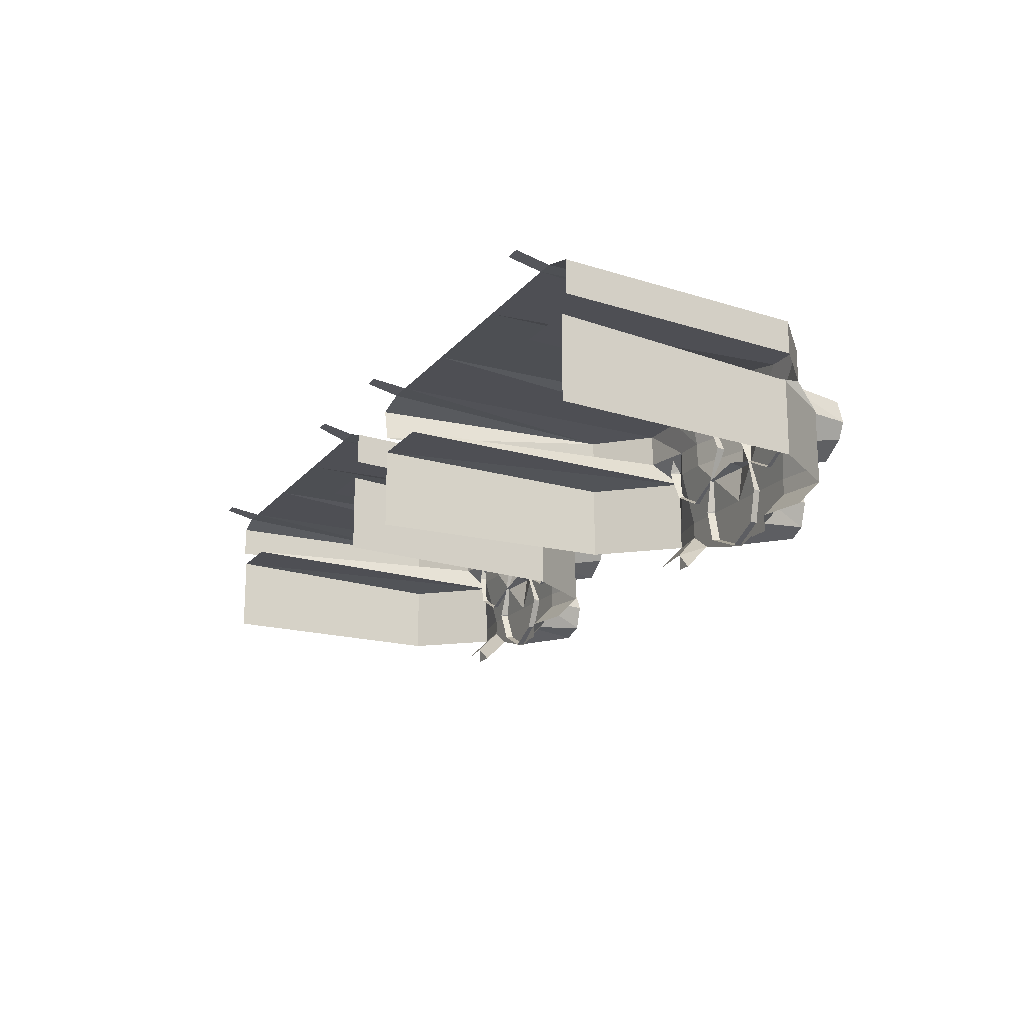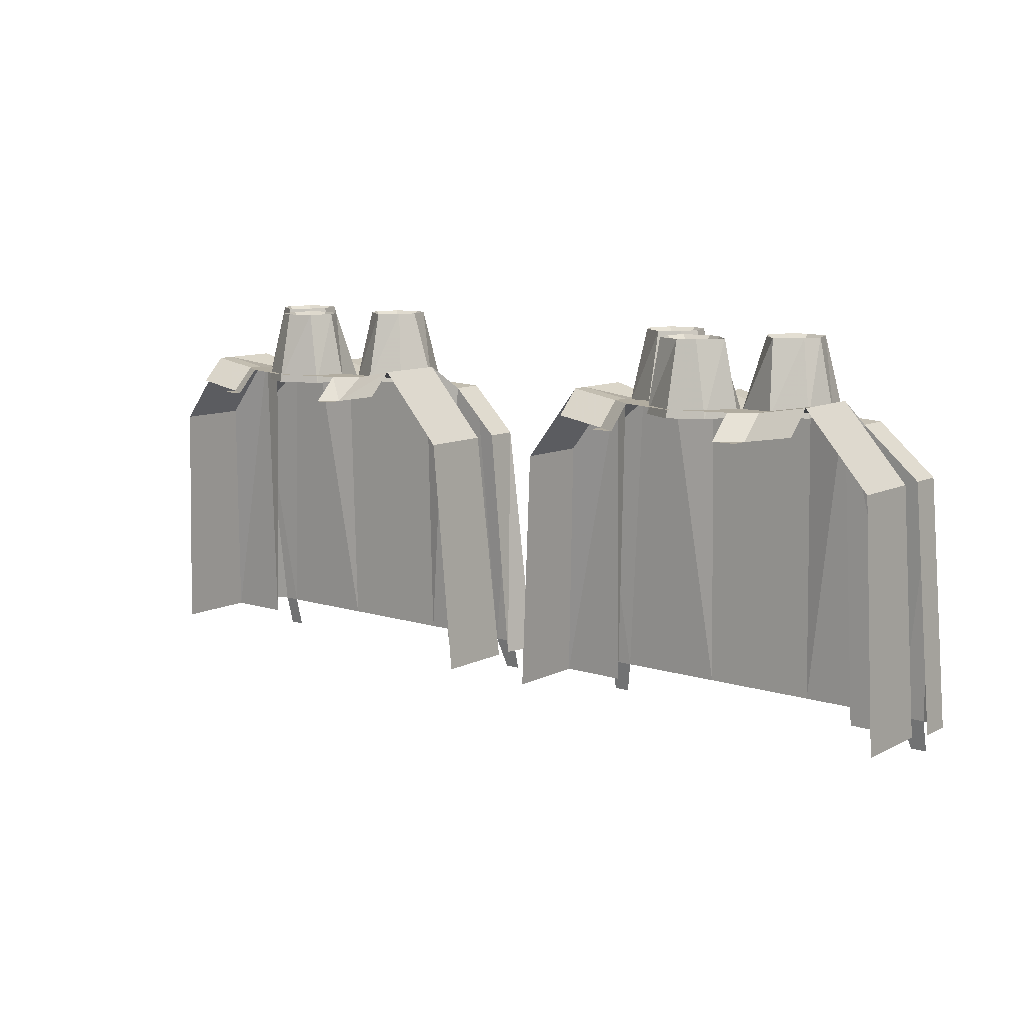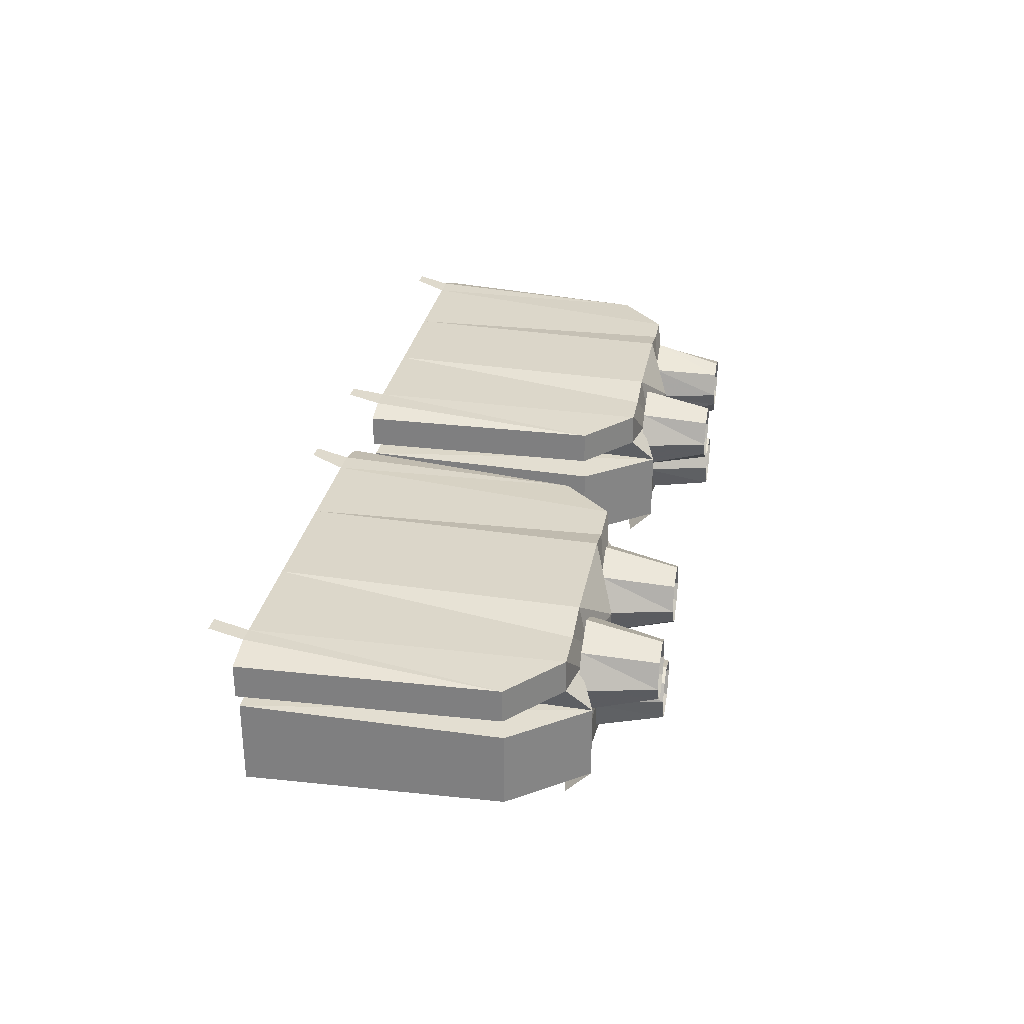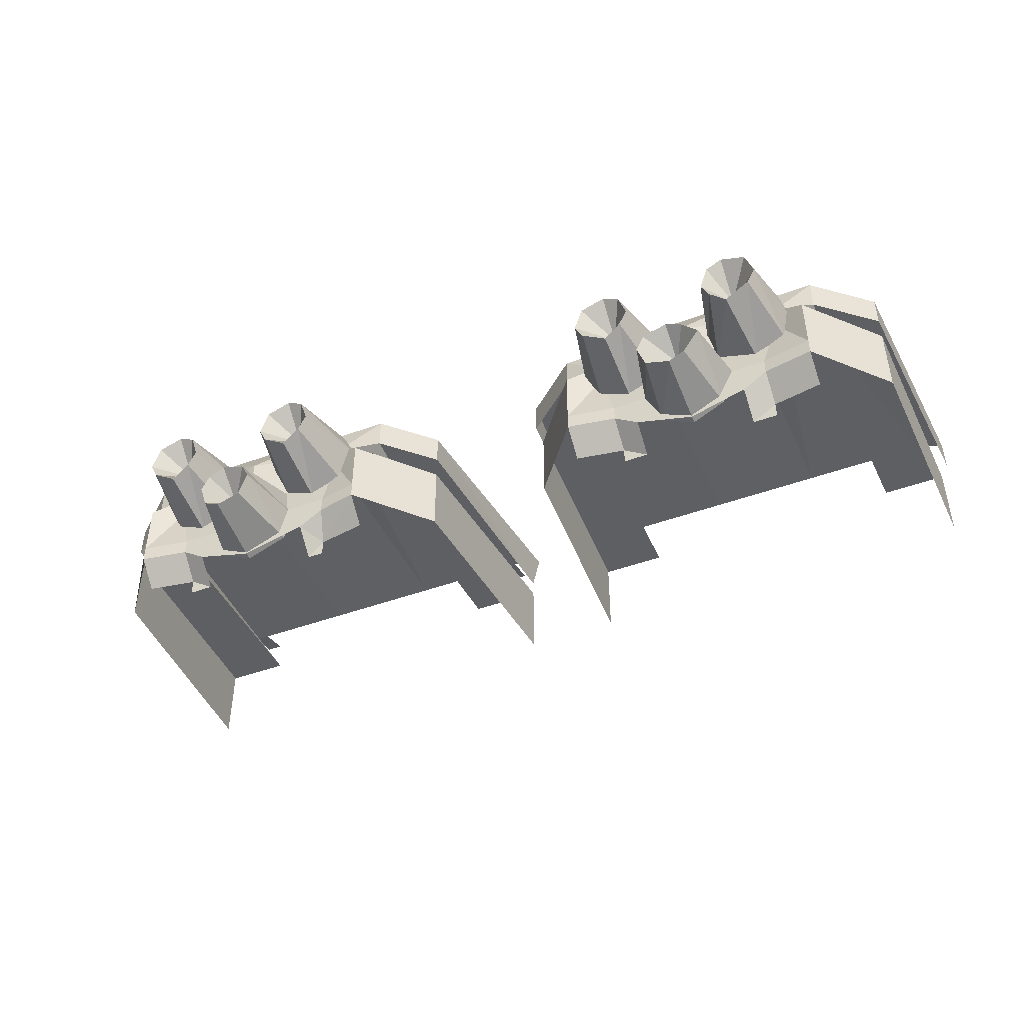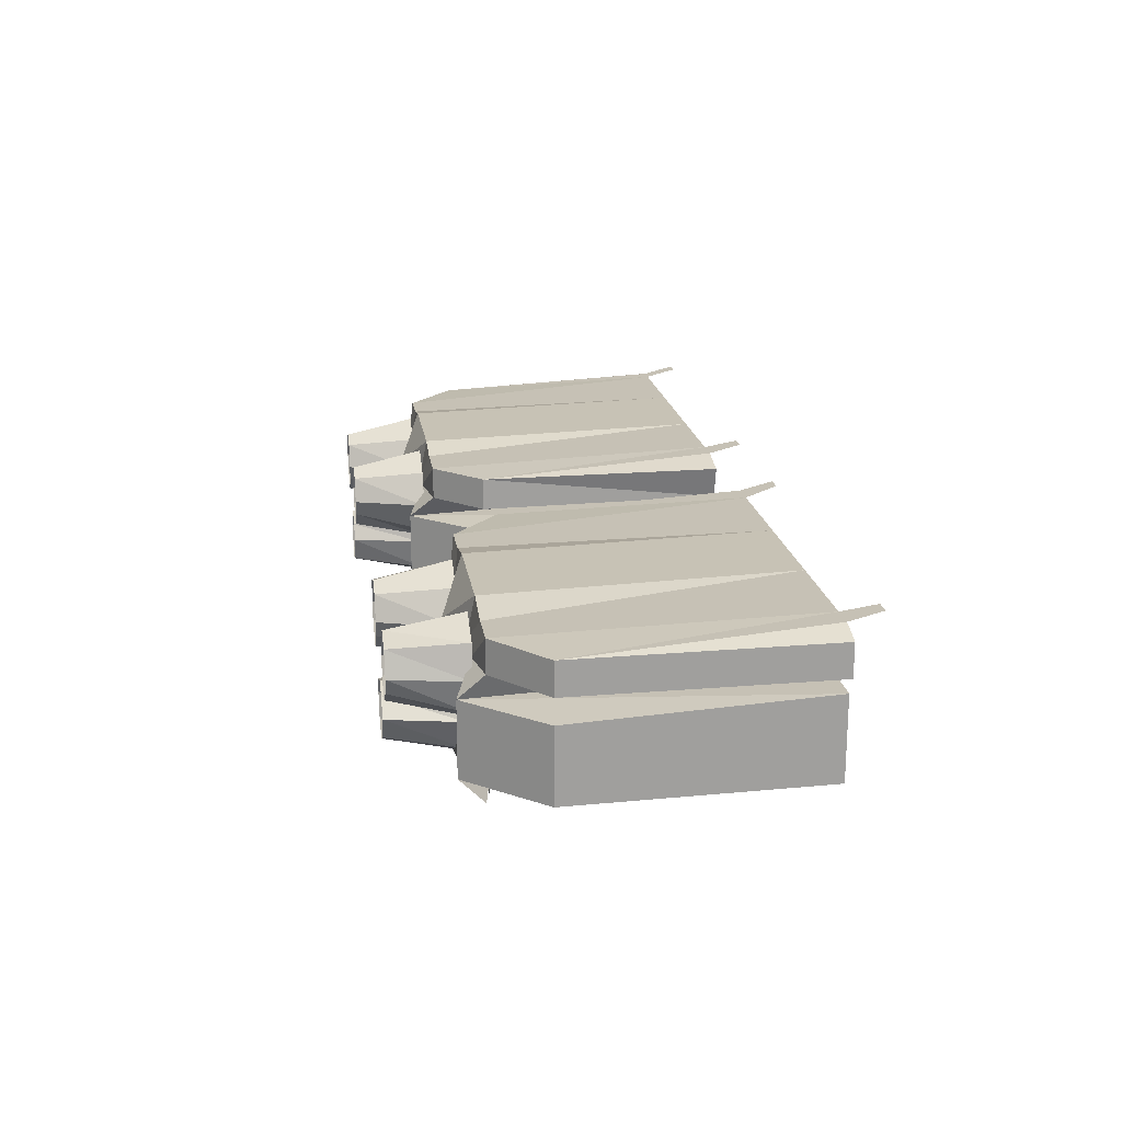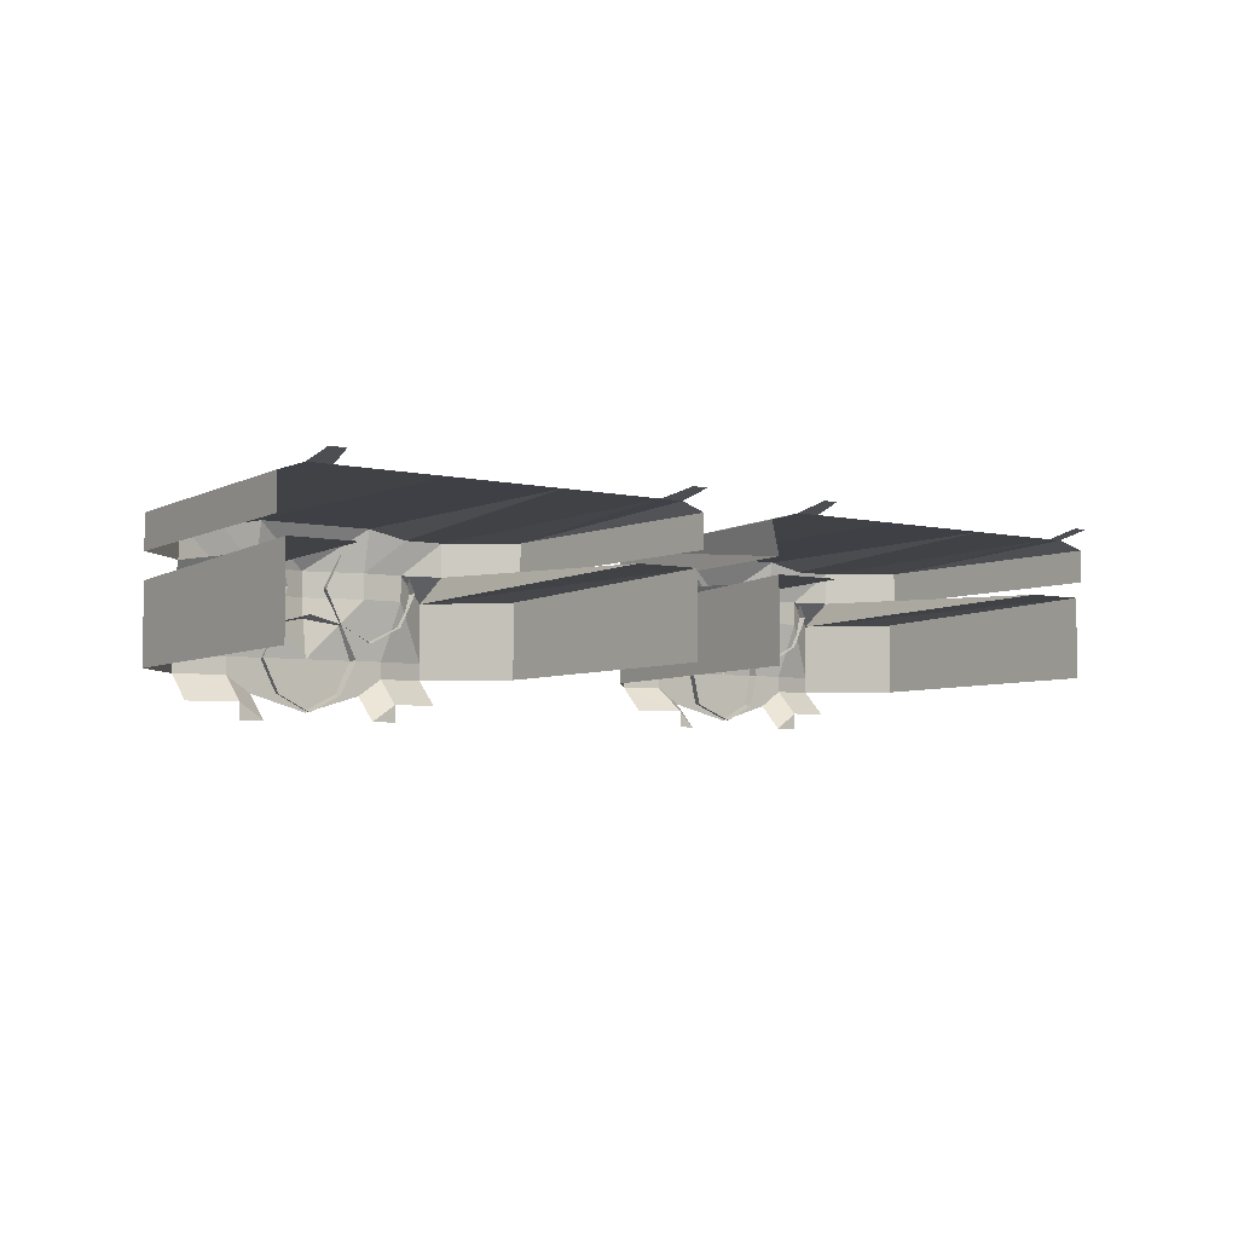
<metadata>
{"format":"obj","ext":"obj","renderer":"f3d","projection":"perspective","resolution":1024,"background":"white","views":[{"elev":-17.0,"azim":-115.5,"up":"+Y"},{"elev":10.1,"azim":38.7,"up":"+Z"},{"elev":29.3,"azim":-79.7,"up":"+Y"},{"elev":-44.5,"azim":23.2,"up":"+Y"},{"elev":19.0,"azim":81.5,"up":"+Y"},{"elev":-4.0,"azim":140.7,"up":"+Y"}]}
</metadata>
<code>
g mbg001_phase002_rifle_01_skin
v -27.4 5.189 0.01203
v -27.37 5.219 -0.1084
v -27.31 5.219 -0.1084
v -27.31 5.189 0.01203
v -27.28 5.128 0.9149
v -27.22 5.159 0.01203
v -27.22 5.038 0.01203
v -27.28 5.008 0.9149
v -27.49 5.008 1.096
v -27.49 5.128 1.096
v -27.79 5.189 0.01203
v -27.64 5.008 1.126
v -27.64 5.128 1.096
v -27.52 4.918 1.186
v -27.49 4.978 0.01203
v -27.25 4.978 0.01203
v -27.28 4.918 0.9149
v -27.25 4.677 0.01203
v -27.28 4.647 0.9149
v -27.52 4.707 1.186
v -27.52 4.647 1.186
v -27.64 4.918 1.126
v -27.79 4.918 1.126
v -27.7 4.707 1.156
v -27.79 5.008 1.126
v -28 5.008 1.186
v -27.79 5.159 1.096
v -28 5.159 1.096
v -28 5.189 0.01203
v -28.21 5.189 0.01203
v -28.21 5.159 1.096
v -27.7 4.647 1.156
v -27.79 4.707 1.156
v -27.7 4.557 1.065
v -27.52 4.557 1.096
v -27.79 4.587 1.156
v -27.79 4.496 1.065
v -27.7 4.496 1.065
v -28 4.526 1.156
v -28 4.707 1.156
v -28 4.918 1.186
v -28.21 4.918 1.126
v -28.21 4.707 1.156
v -28.21 4.587 1.156
v -28.21 5.008 1.126
v -28.36 5.128 1.096
v -28.36 5.008 1.126
v -28.51 5.128 1.096
v -28.6 5.189 0.01203
v -28.3 4.647 1.156
v -28.3 4.707 1.156
v -28.3 4.557 1.065
v -28.21 4.496 1.065
v -28.3 4.496 1.065
v -28.48 4.647 1.186
v -28.48 4.557 1.096
v -28.36 4.918 1.126
v -28.48 4.707 1.186
v -28.69 4.647 0.9149
v -28.48 4.918 1.186
v -28.69 4.918 0.9149
v -28.75 4.677 0.01203
v -28.75 4.978 0.01203
v -28.51 4.978 0.01203
v -28.51 5.008 1.096
v -28.72 5.128 0.9149
v -28.72 5.008 0.9149
v -28.78 5.038 0.01203
v -28.78 5.159 0.01203
v -28.69 5.189 0.01203
v -28.69 5.219 -0.1084
v -28.63 5.219 -0.1084
v -29.3 5.189 0.01203
v -29.27 5.219 -0.1084
v -29.21 5.219 -0.1084
v -29.21 5.189 0.01203
v -29.18 5.128 0.9149
v -29.09 5.159 0.01203
v -29.12 5.038 0.01203
v -29.18 5.008 0.9149
v -29.36 5.008 1.096
v -29.36 5.128 1.096
v -29.66 5.189 0.01203
v -29.54 5.008 1.126
v -29.54 5.128 1.096
v -29.42 4.918 1.186
v -29.39 4.978 0.01203
v -29.12 4.978 0.01203
v -29.18 4.918 0.9149
v -29.12 4.677 0.01203
v -29.18 4.647 0.9149
v -29.42 4.707 1.186
v -29.42 4.647 1.186
v -29.54 4.918 1.126
v -29.66 4.918 1.126
v -29.57 4.707 1.156
v -29.66 5.008 1.126
v -29.9 5.008 1.186
v -29.66 5.159 1.096
v -29.9 5.159 1.096
v -29.9 5.189 0.01203
v -30.11 5.189 0.01203
v -30.11 5.159 1.096
v -29.57 4.647 1.156
v -29.66 4.707 1.156
v -29.6 4.557 1.065
v -29.42 4.557 1.096
v -29.66 4.587 1.156
v -29.66 4.496 1.065
v -29.6 4.496 1.065
v -29.9 4.526 1.156
v -29.9 4.707 1.156
v -29.9 4.918 1.186
v -30.11 4.918 1.126
v -30.11 4.707 1.156
v -30.11 4.587 1.156
v -30.11 5.008 1.126
v -30.26 5.128 1.096
v -30.26 5.008 1.126
v -30.41 5.128 1.096
v -30.5 5.189 0.01203
v -30.2 4.647 1.156
v -30.2 4.707 1.156
v -30.2 4.557 1.065
v -30.11 4.496 1.065
v -30.2 4.496 1.065
v -30.38 4.647 1.186
v -30.38 4.557 1.096
v -30.26 4.918 1.126
v -30.38 4.707 1.186
v -30.59 4.647 0.9149
v -30.38 4.918 1.186
v -30.59 4.918 0.9149
v -30.65 4.677 0.01203
v -30.65 4.978 0.01203
v -30.41 4.978 0.01203
v -30.41 5.008 1.096
v -30.62 5.128 0.9149
v -30.62 5.008 0.9149
v -30.68 5.038 0.01203
v -30.68 5.159 0.01203
v -30.56 5.189 0.01203
v -30.56 5.219 -0.1084
v -30.5 5.219 -0.1084
v -29.63 4.767 1.126
v -29.57 4.888 1.396
v -29.51 4.827 1.126
v -29.63 4.827 1.396
v -29.63 4.948 1.276
v -29.75 4.827 1.126
v -29.54 4.948 1.396
v -29.45 4.948 1.126
v -29.72 4.888 1.396
v -29.81 4.948 1.126
v -29.57 5.038 1.396
v -29.51 5.068 1.126
v -29.75 4.948 1.396
v -29.75 5.068 1.126
v -29.63 5.068 1.396
v -29.63 5.128 1.126
v -29.72 5.038 1.396
v -29.9 4.526 1.126
v -29.81 4.617 1.396
v -29.75 4.587 1.126
v -29.9 4.587 1.396
v -29.9 4.707 1.276
v -30.02 4.587 1.126
v -29.78 4.707 1.396
v -29.72 4.707 1.126
v -29.96 4.617 1.396
v -30.05 4.707 1.126
v -29.81 4.767 1.396
v -29.75 4.827 1.126
v -29.99 4.707 1.396
v -30.02 4.827 1.126
v -29.9 4.797 1.396
v -29.9 4.858 1.126
v -29.96 4.767 1.396
v -30.14 4.767 1.126
v -30.08 4.888 1.396
v -30.02 4.827 1.126
v -30.14 4.827 1.396
v -30.14 4.948 1.276
v -30.26 4.827 1.126
v -30.05 4.948 1.396
v -29.96 4.948 1.126
v -30.23 4.888 1.396
v -30.32 4.948 1.126
v -30.08 5.038 1.396
v -30.02 5.068 1.126
v -30.26 4.948 1.396
v -30.26 5.068 1.126
v -30.14 5.068 1.396
v -30.14 5.128 1.126
v -30.23 5.038 1.396
v -27.73 4.767 1.126
v -27.67 4.888 1.396
v -27.61 4.827 1.126
v -27.76 4.827 1.396
v -27.76 4.948 1.276
v -27.88 4.827 1.126
v -27.64 4.948 1.396
v -27.58 4.948 1.126
v -27.82 4.888 1.396
v -27.91 4.948 1.126
v -27.67 5.038 1.396
v -27.61 5.068 1.126
v -27.85 4.948 1.396
v -27.88 5.068 1.126
v -27.76 5.068 1.396
v -27.73 5.128 1.126
v -27.82 5.038 1.396
v -28 4.526 1.126
v -27.94 4.617 1.396
v -27.88 4.587 1.126
v -28 4.587 1.396
v -28 4.707 1.276
v -28.12 4.587 1.126
v -27.88 4.707 1.396
v -27.82 4.707 1.126
v -28.09 4.617 1.396
v -28.18 4.707 1.126
v -27.94 4.767 1.396
v -27.88 4.827 1.126
v -28.12 4.707 1.396
v -28.12 4.827 1.126
v -28 4.797 1.396
v -28 4.858 1.126
v -28.09 4.767 1.396
v -28.24 4.767 1.126
v -28.18 4.888 1.396
v -28.12 4.827 1.126
v -28.24 4.827 1.396
v -28.24 4.948 1.276
v -28.36 4.827 1.126
v -28.15 4.948 1.396
v -28.06 4.948 1.126
v -28.33 4.888 1.396
v -28.42 4.948 1.126
v -28.18 5.038 1.396
v -28.12 5.068 1.126
v -28.36 4.948 1.396
v -28.36 5.068 1.126
v -28.24 5.068 1.396
v -28.24 5.128 1.126
v -28.33 5.038 1.396
g mbg001_phase002_rifle_01_skin_0
f 3 2 1
f 4 3 1
f 5 4 1
f 5 6 4
f 7 6 5
f 8 7 5
f 8 5 9
f 10 5 1
f 5 10 9
f 10 1 11
f 12 9 10
f 13 10 11
f 13 12 10
f 12 14 9
f 14 15 9
f 16 15 14
f 17 16 14
f 18 16 17
f 19 18 17
f 19 17 20
f 17 14 20
f 21 19 20
f 20 14 22
f 12 22 14
f 23 22 12
f 24 20 22
f 21 20 24
f 22 23 24
f 25 12 13
f 25 23 12
f 25 26 23
f 27 25 13
f 26 25 27
f 27 13 11
f 28 27 11
f 28 26 27
f 29 28 11
f 29 30 28
f 28 31 26
f 30 31 28
f 32 21 24
f 23 33 24
f 24 33 32
f 32 34 21
f 34 35 21
f 36 34 32
f 33 36 32
f 36 37 34
f 37 38 34
f 39 36 33
f 40 33 23
f 40 39 33
f 26 41 23
f 41 40 23
f 41 26 42
f 41 42 40
f 40 43 39
f 42 43 40
f 43 44 39
f 26 45 42
f 31 45 26
f 31 46 45
f 46 31 30
f 46 47 45
f 45 47 42
f 48 46 30
f 46 48 47
f 49 48 30
f 50 44 43
f 43 42 51
f 51 50 43
f 52 44 50
f 53 44 52
f 54 53 52
f 52 50 55
f 50 51 55
f 56 52 55
f 42 57 51
f 47 57 42
f 51 58 55
f 51 57 58
f 59 55 58
f 57 47 60
f 57 60 58
f 61 59 58
f 60 61 58
f 59 61 62
f 61 63 62
f 61 60 63
f 60 64 63
f 64 60 65
f 60 47 65
f 48 65 47
f 65 48 66
f 67 65 66
f 67 66 68
f 66 69 68
f 69 66 70
f 66 48 49
f 70 66 49
f 71 70 49
f 72 71 49
f 75 74 73
f 76 75 73
f 77 76 73
f 77 78 76
f 79 78 77
f 80 79 77
f 80 77 81
f 82 77 73
f 77 82 81
f 82 73 83
f 84 81 82
f 85 82 83
f 85 84 82
f 84 86 81
f 86 87 81
f 88 87 86
f 89 88 86
f 90 88 89
f 91 90 89
f 91 89 92
f 89 86 92
f 93 91 92
f 92 86 94
f 84 94 86
f 95 94 84
f 96 92 94
f 93 92 96
f 94 95 96
f 97 84 85
f 97 95 84
f 97 98 95
f 99 97 85
f 98 97 99
f 99 85 83
f 100 99 83
f 100 98 99
f 101 100 83
f 101 102 100
f 100 103 98
f 102 103 100
f 104 93 96
f 95 105 96
f 96 105 104
f 104 106 93
f 106 107 93
f 108 106 104
f 105 108 104
f 108 109 106
f 109 110 106
f 111 108 105
f 112 105 95
f 112 111 105
f 98 113 95
f 113 112 95
f 113 98 114
f 113 114 112
f 112 115 111
f 114 115 112
f 115 116 111
f 98 117 114
f 103 117 98
f 103 118 117
f 118 103 102
f 118 119 117
f 117 119 114
f 120 118 102
f 118 120 119
f 121 120 102
f 122 116 115
f 115 114 123
f 123 122 115
f 124 116 122
f 125 116 124
f 126 125 124
f 124 122 127
f 122 123 127
f 128 124 127
f 114 129 123
f 119 129 114
f 123 130 127
f 123 129 130
f 131 127 130
f 129 119 132
f 129 132 130
f 133 131 130
f 132 133 130
f 131 133 134
f 133 135 134
f 133 132 135
f 132 136 135
f 136 132 137
f 132 119 137
f 120 137 119
f 137 120 138
f 139 137 138
f 139 138 140
f 138 141 140
f 141 138 142
f 138 120 121
f 142 138 121
f 143 142 121
f 144 143 121
f 147 146 145
f 146 148 145
f 146 149 148
f 145 148 150
f 151 146 147
f 151 149 146
f 152 151 147
f 148 153 150
f 148 149 153
f 150 153 154
f 155 151 152
f 155 149 151
f 156 155 152
f 153 157 154
f 153 149 157
f 154 157 158
f 159 155 156
f 159 149 155
f 160 159 156
f 157 161 158
f 157 149 161
f 161 149 159
f 161 159 160
f 158 161 160
f 164 163 162
f 163 165 162
f 163 166 165
f 162 165 167
f 168 163 164
f 168 166 163
f 169 168 164
f 165 170 167
f 165 166 170
f 167 170 171
f 172 168 169
f 172 166 168
f 173 172 169
f 170 174 171
f 170 166 174
f 171 174 175
f 176 172 173
f 176 166 172
f 177 176 173
f 174 178 175
f 174 166 178
f 178 166 176
f 178 176 177
f 175 178 177
f 181 180 179
f 180 182 179
f 180 183 182
f 179 182 184
f 185 180 181
f 185 183 180
f 186 185 181
f 182 187 184
f 182 183 187
f 184 187 188
f 189 185 186
f 189 183 185
f 190 189 186
f 187 191 188
f 187 183 191
f 188 191 192
f 193 189 190
f 193 183 189
f 194 193 190
f 191 195 192
f 191 183 195
f 195 183 193
f 195 193 194
f 192 195 194
f 198 197 196
f 197 199 196
f 197 200 199
f 196 199 201
f 202 197 198
f 202 200 197
f 203 202 198
f 199 204 201
f 199 200 204
f 201 204 205
f 206 202 203
f 206 200 202
f 207 206 203
f 204 208 205
f 204 200 208
f 205 208 209
f 210 206 207
f 210 200 206
f 211 210 207
f 208 212 209
f 208 200 212
f 212 200 210
f 212 210 211
f 209 212 211
f 215 214 213
f 214 216 213
f 214 217 216
f 213 216 218
f 219 214 215
f 219 217 214
f 220 219 215
f 216 221 218
f 216 217 221
f 218 221 222
f 223 219 220
f 223 217 219
f 224 223 220
f 221 225 222
f 221 217 225
f 222 225 226
f 227 223 224
f 227 217 223
f 228 227 224
f 225 229 226
f 225 217 229
f 229 217 227
f 229 227 228
f 226 229 228
f 232 231 230
f 231 233 230
f 231 234 233
f 230 233 235
f 236 231 232
f 236 234 231
f 237 236 232
f 233 238 235
f 233 234 238
f 235 238 239
f 240 236 237
f 240 234 236
f 241 240 237
f 238 242 239
f 238 234 242
f 239 242 243
f 244 240 241
f 244 234 240
f 245 244 241
f 242 246 243
f 242 234 246
f 246 234 244
f 246 244 245
f 243 246 245

</code>
